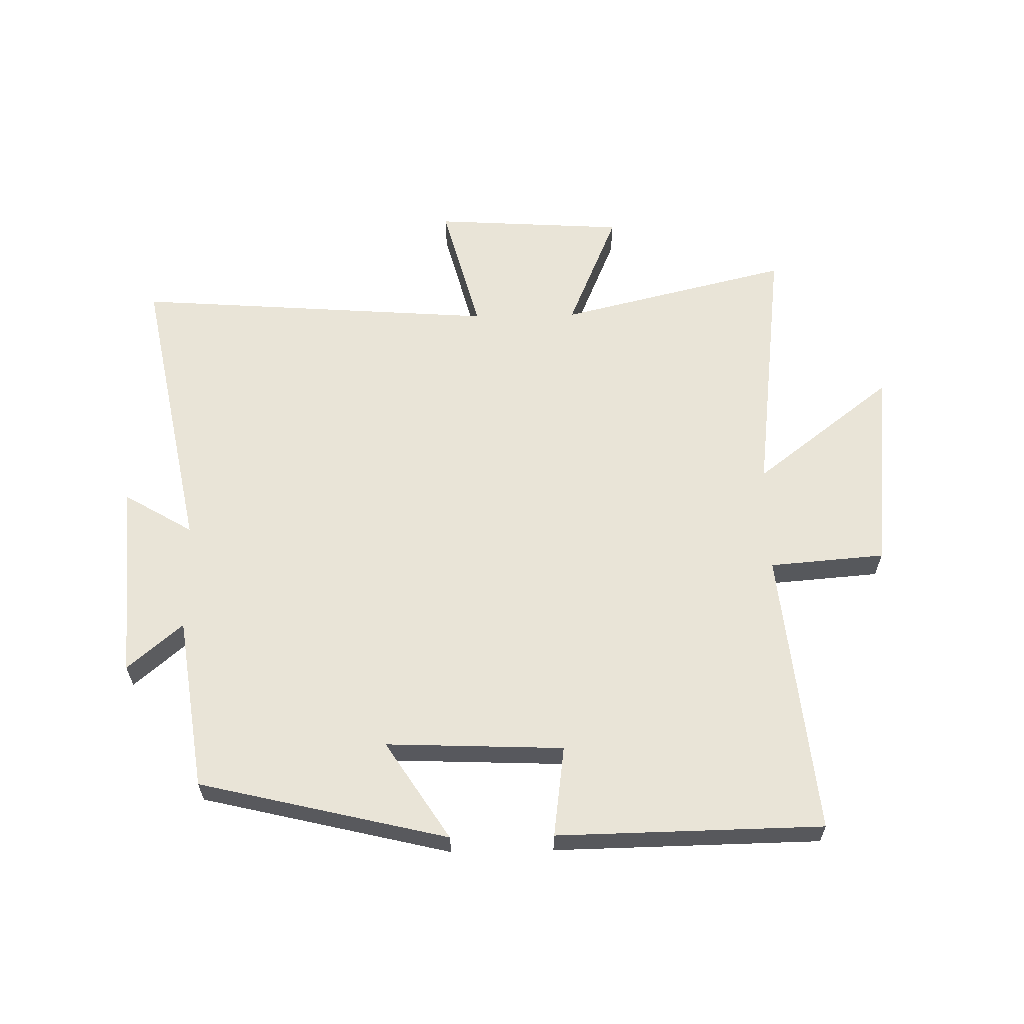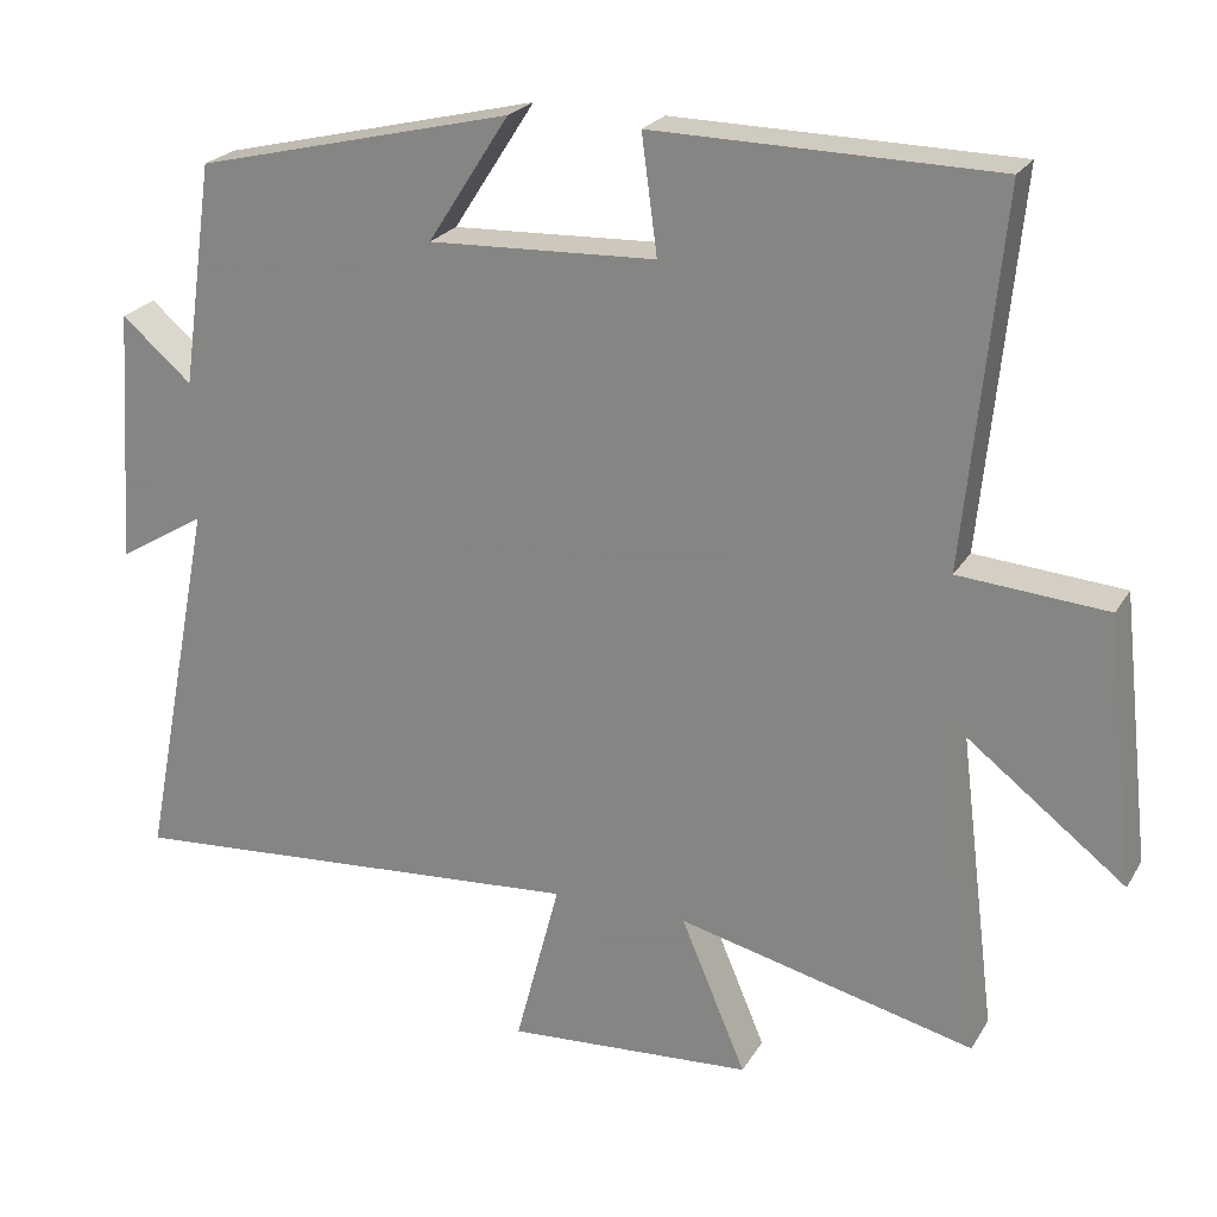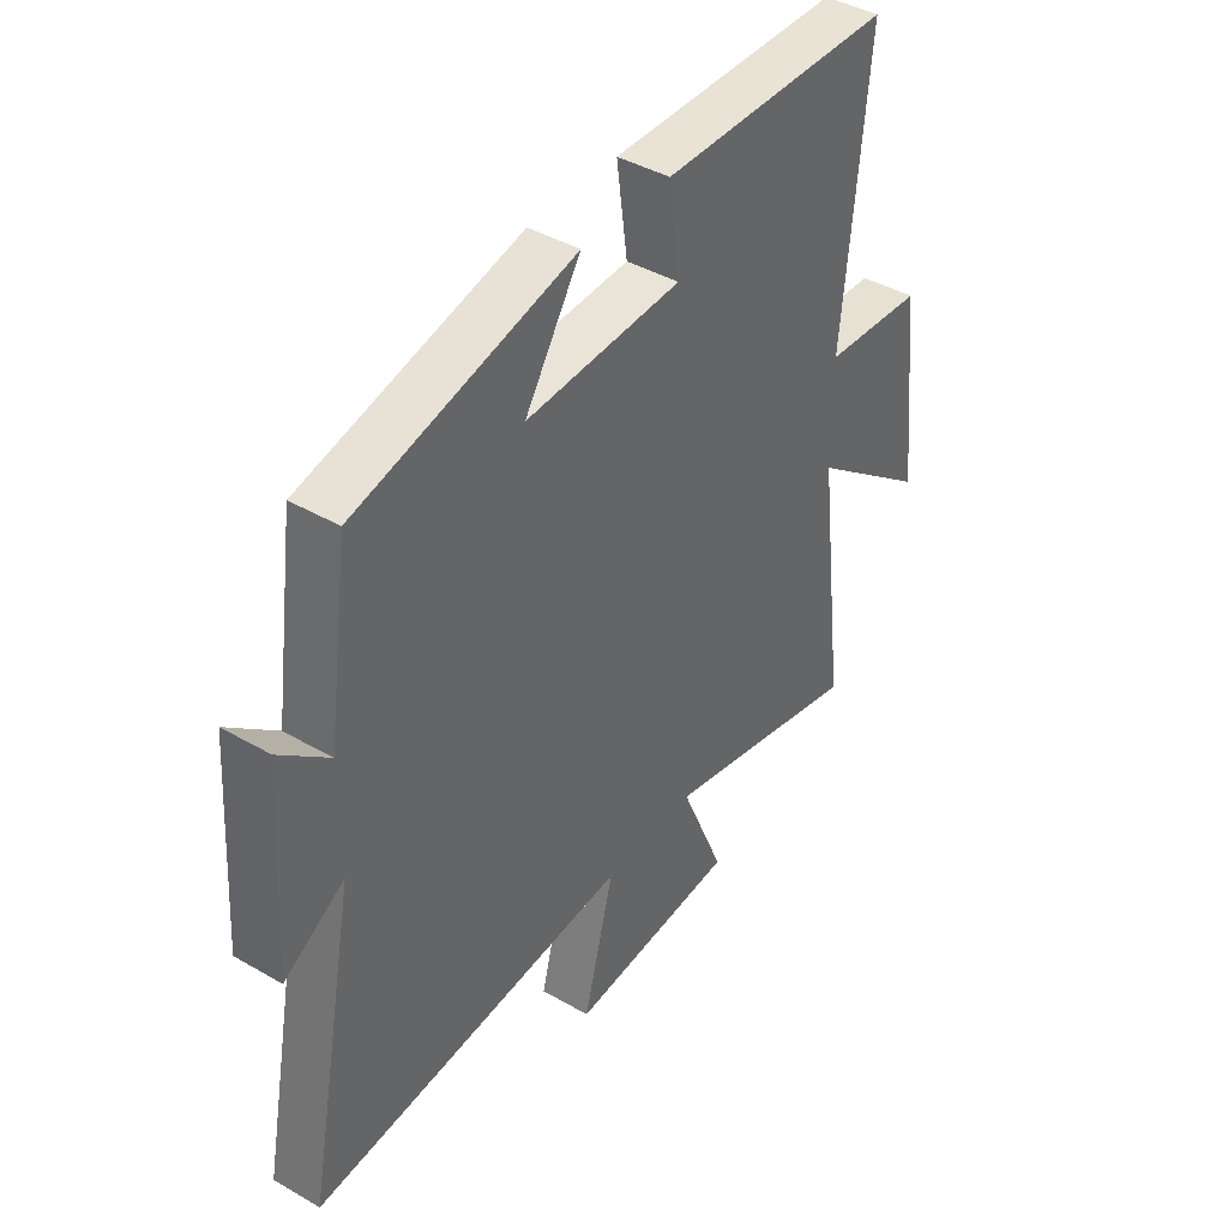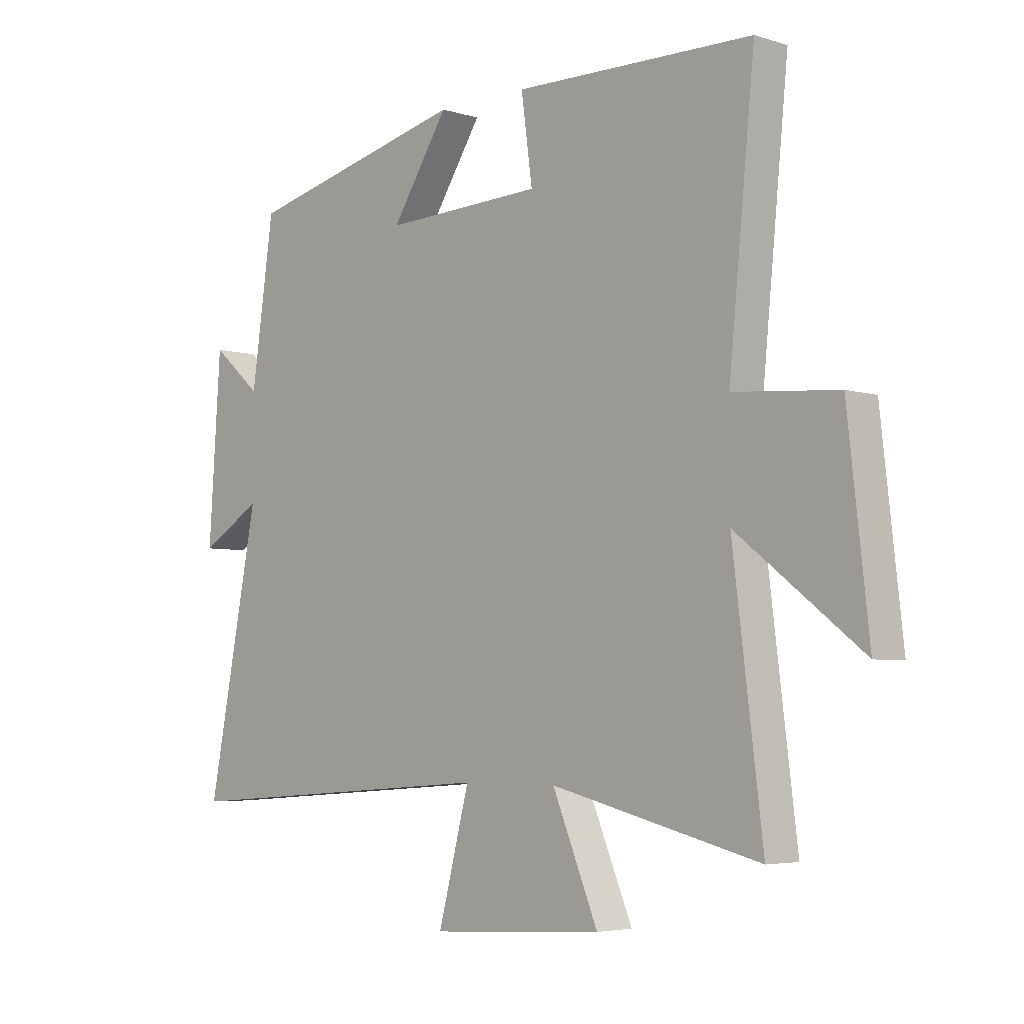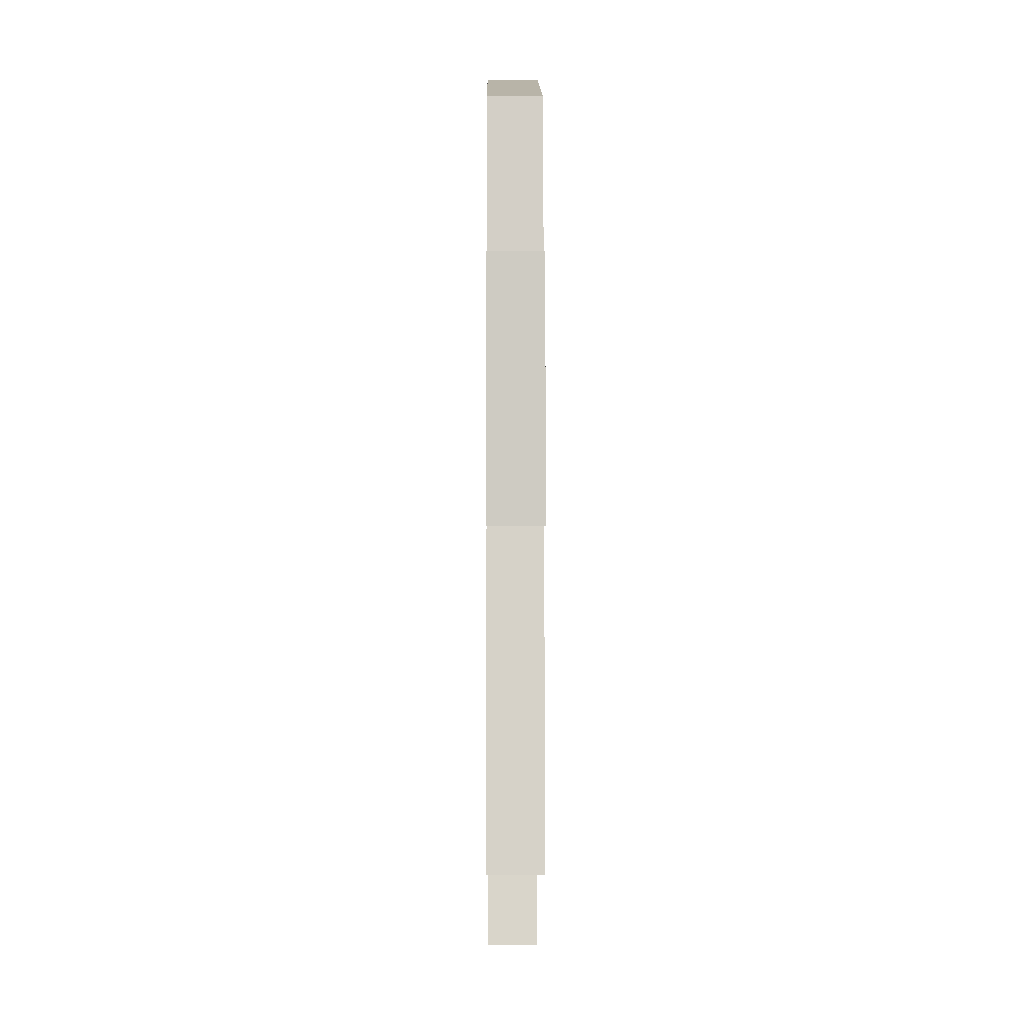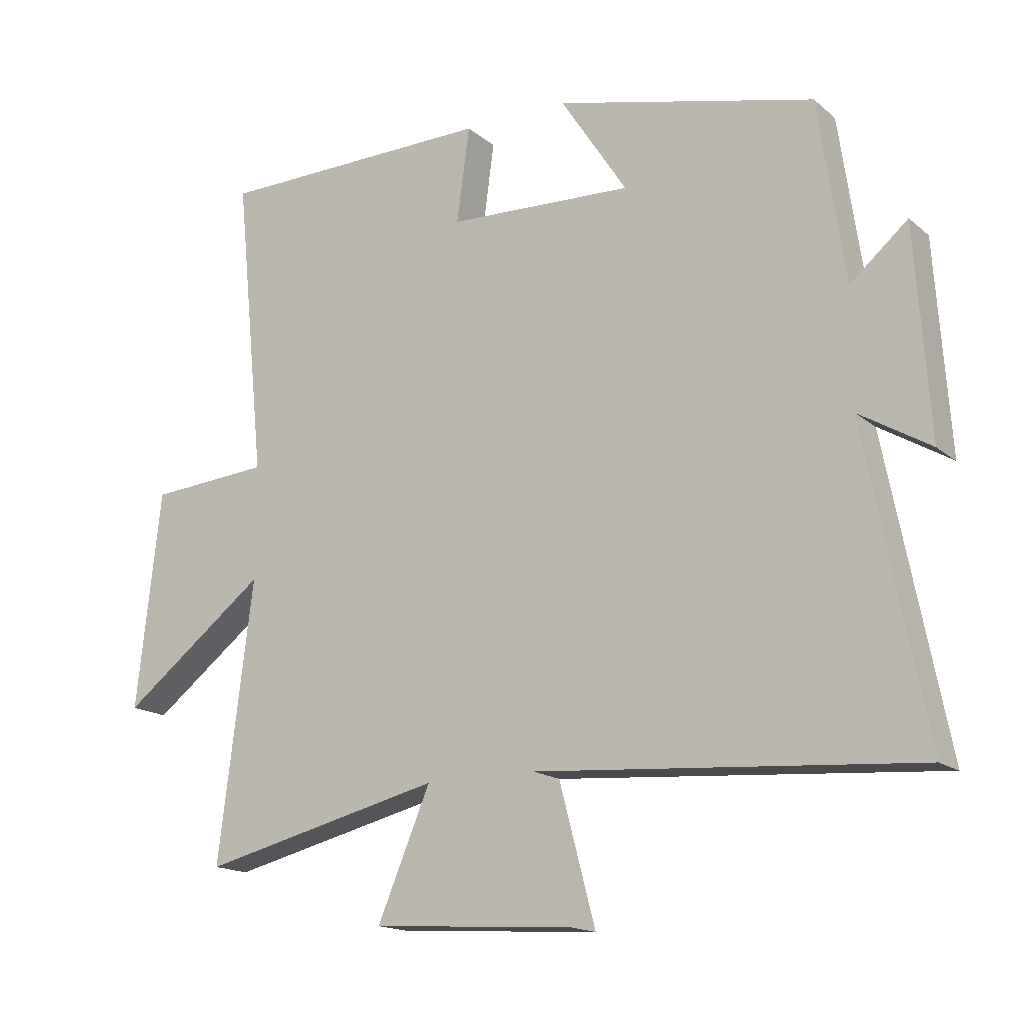
<metadata>
{"format":"obj","ext":"obj","renderer":"f3d","projection":"perspective","resolution":1024,"background":"white","views":[{"elev":61.2,"azim":-1.1,"up":"+Y"},{"elev":23.2,"azim":23.5,"up":"+Z"},{"elev":41.7,"azim":-55.1,"up":"+Z"},{"elev":-4.6,"azim":45.3,"up":"+Z"},{"elev":-0.6,"azim":-90.4,"up":"+Z"},{"elev":-16.2,"azim":-148.2,"up":"+Z"}]}
</metadata>
<code>
v 0.547 0.07 0.493
v 0.5 0.07 0.023
v 0.689 0.07 0.008
v 0.727 0.07 -0.332
v 0.5 0.07 -0.157
v 0.554 0.07 -0.592
v 0.175 0.07 -0.5
v 0.258 0.07 -0.697
v -0.056 0.07 -0.717
v 0.001 0.07 -0.5
v -0.594 0.07 -0.544
v -0.5 0.07 -0.065
v -0.612 0.07 -0.132
v -0.59 0.07 0.194
v -0.5 0.07 0.117
v -0.459 0.07 0.402
v -0.053 0.07 0.5
v -0.157 0.07 0.339
v 0.133 0.07 0.351
v 0.113 0.07 0.5
v 0.547 0 0.493
v 0.5 0 0.023
v 0.689 0 0.008
v 0.727 0 -0.332
v 0.5 0 -0.157
v 0.554 0 -0.592
v 0.175 0 -0.5
v 0.258 0 -0.697
v -0.056 0 -0.717
v 0.001 0 -0.5
v -0.594 0 -0.544
v -0.5 0 -0.065
v -0.612 0 -0.132
v -0.59 0 0.194
v -0.5 0 0.117
v -0.459 0 0.402
v -0.053 0 0.5
v -0.157 0 0.339
v 0.133 0 0.351
v 0.113 0 0.5
f 19 20 1 2
f 18 19 2
f 15 16 17 18
f 15 18 2
f 12 13 14 15
f 12 15 2
f 12 2 3
f 11 12 3
f 10 11 3
f 7 8 9 10
f 5 6 7
f 5 7 10
f 3 4 5
f 3 5 10
f 22 21 40 39
f 22 39 38
f 38 37 36 35
f 22 38 35
f 35 34 33 32
f 22 35 32
f 23 22 32
f 23 32 31
f 23 31 30
f 30 29 28 27
f 27 26 25
f 30 27 25
f 25 24 23
f 30 25 23
f 1 21 22 2
f 2 22 23 3
f 3 23 24 4
f 4 24 25 5
f 5 25 26 6
f 6 26 27 7
f 7 27 28 8
f 8 28 29 9
f 9 29 30 10
f 10 30 31 11
f 11 31 32 12
f 12 32 33 13
f 13 33 34 14
f 14 34 35 15
f 15 35 36 16
f 16 36 37 17
f 17 37 38 18
f 18 38 39 19
f 19 39 40 20
f 20 40 21 1

</code>
